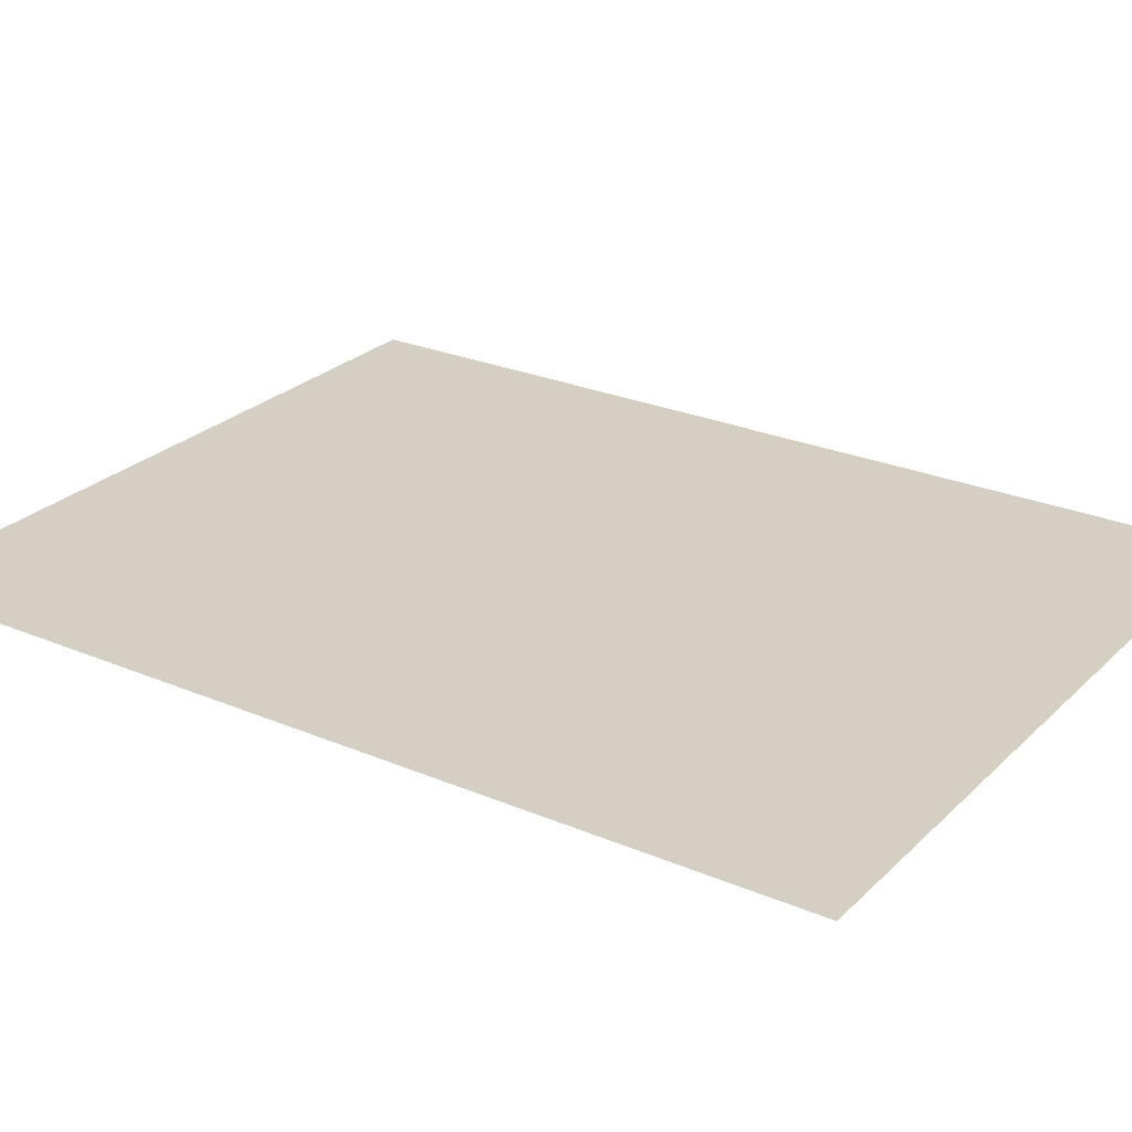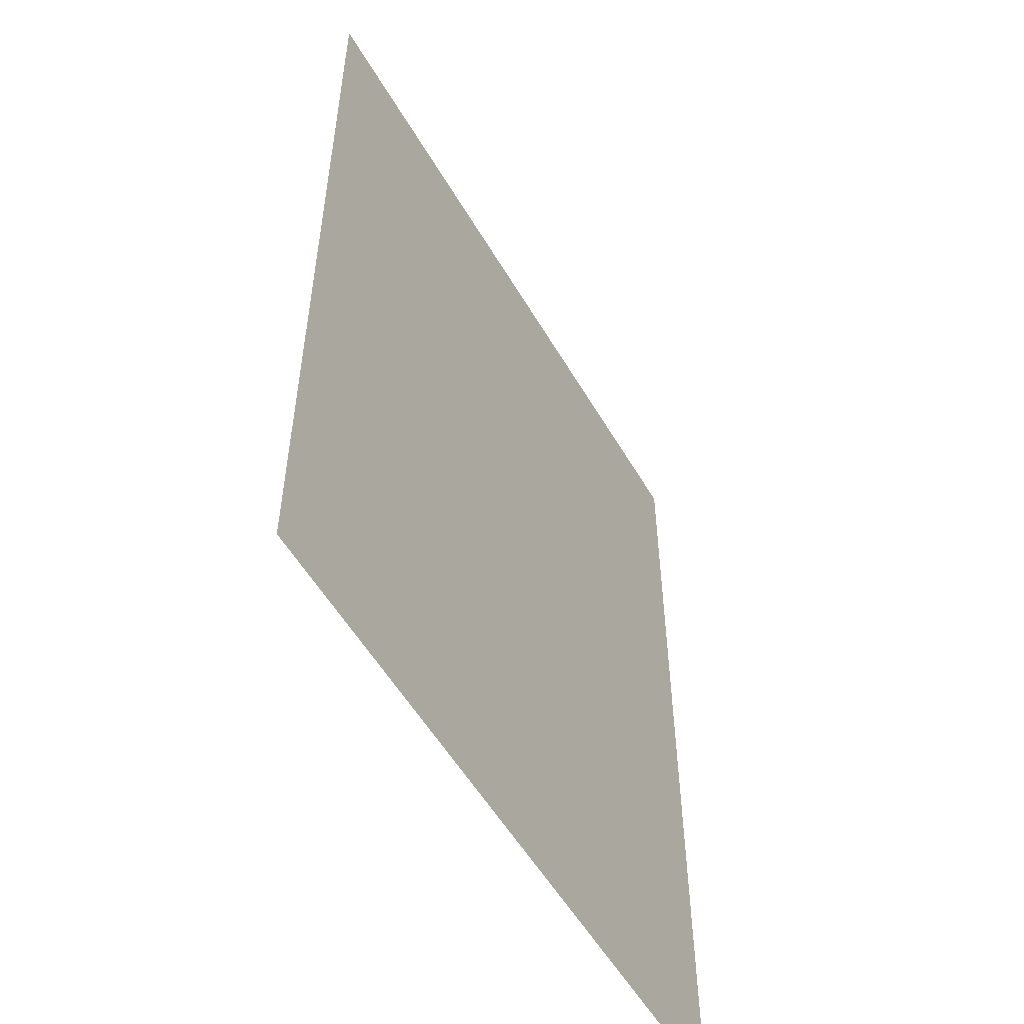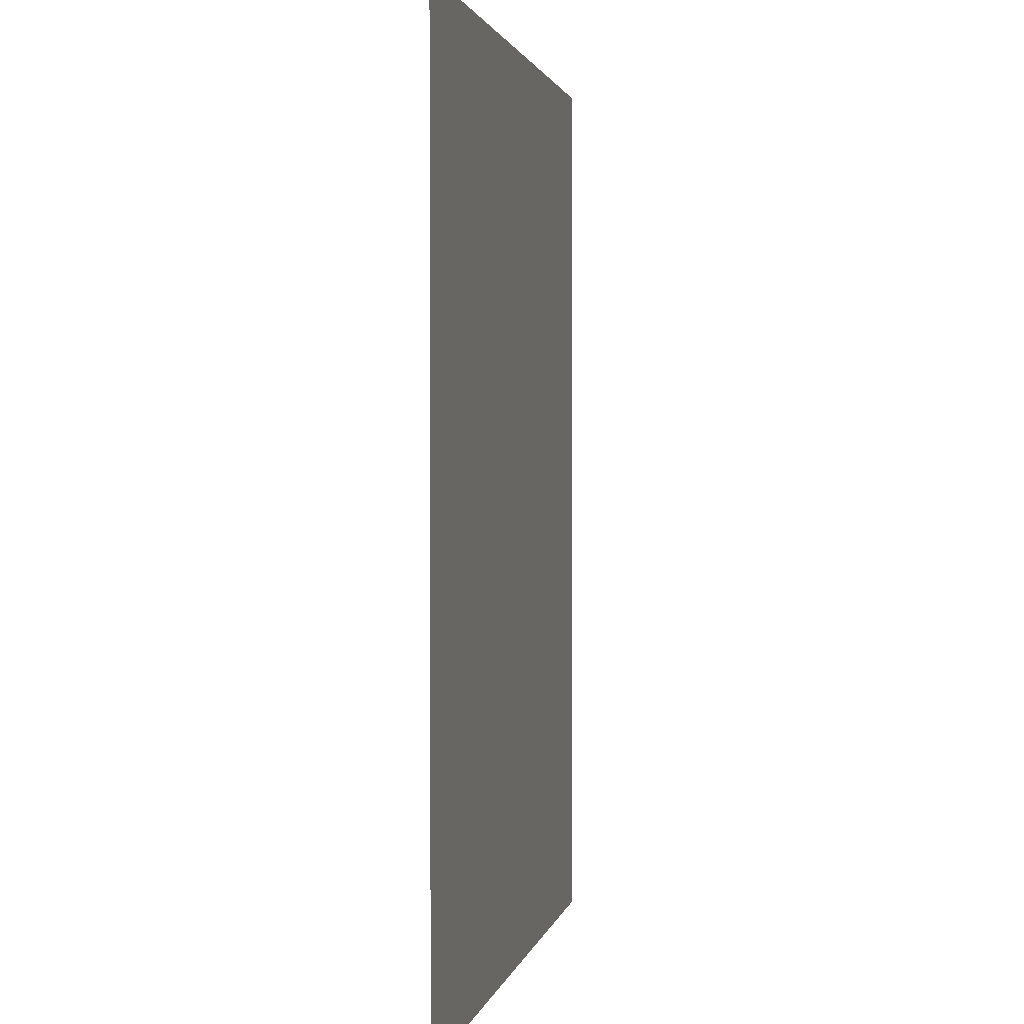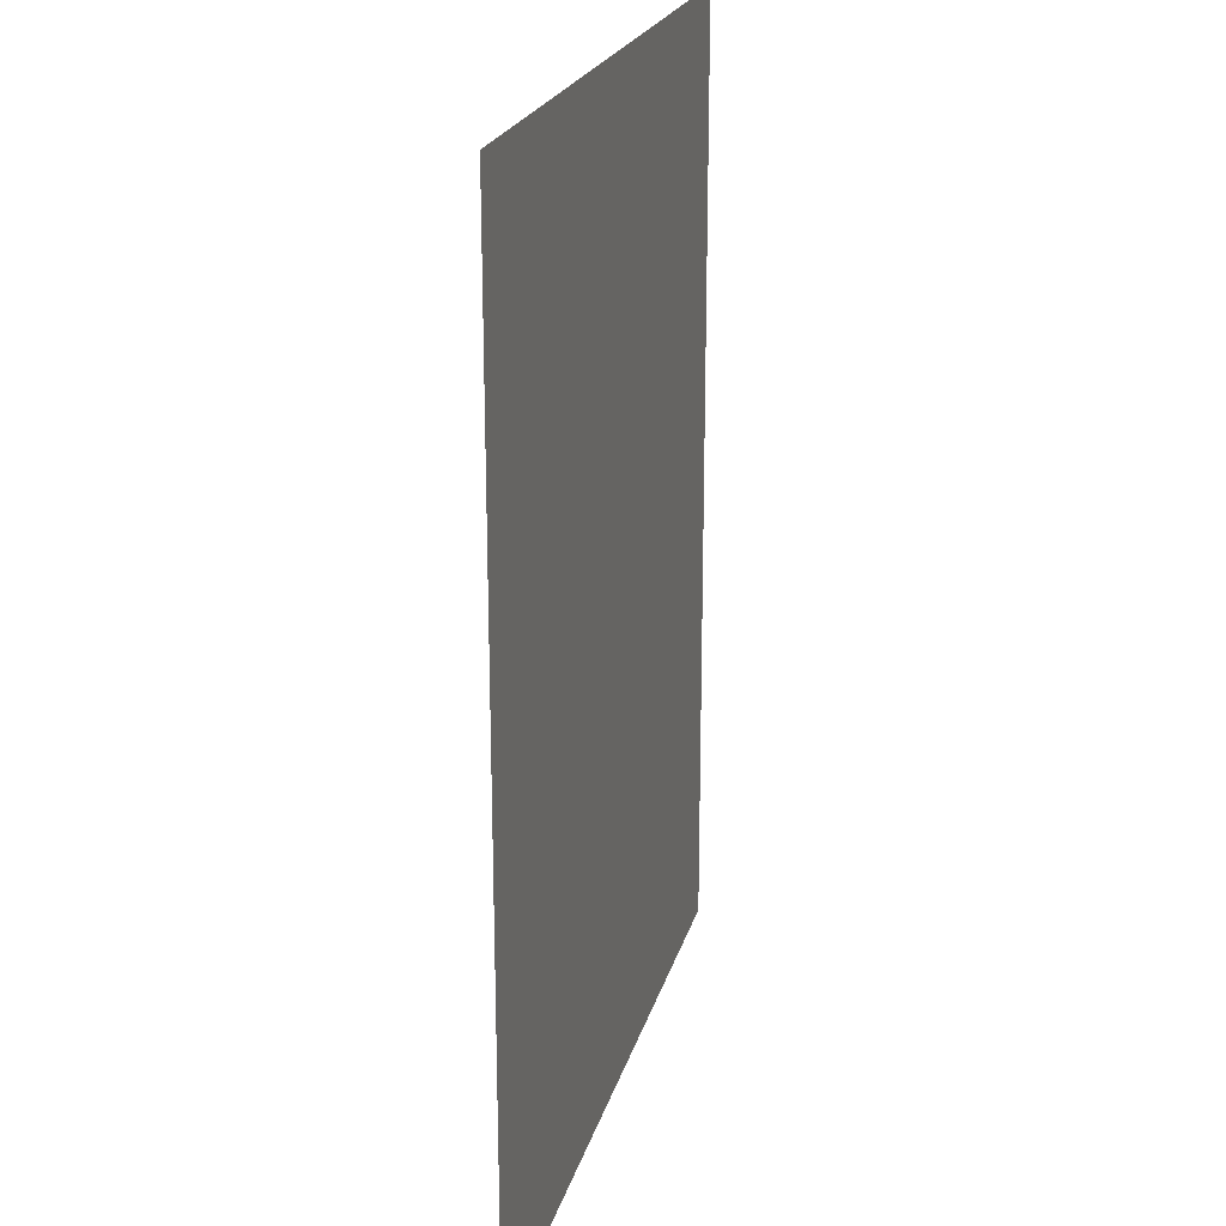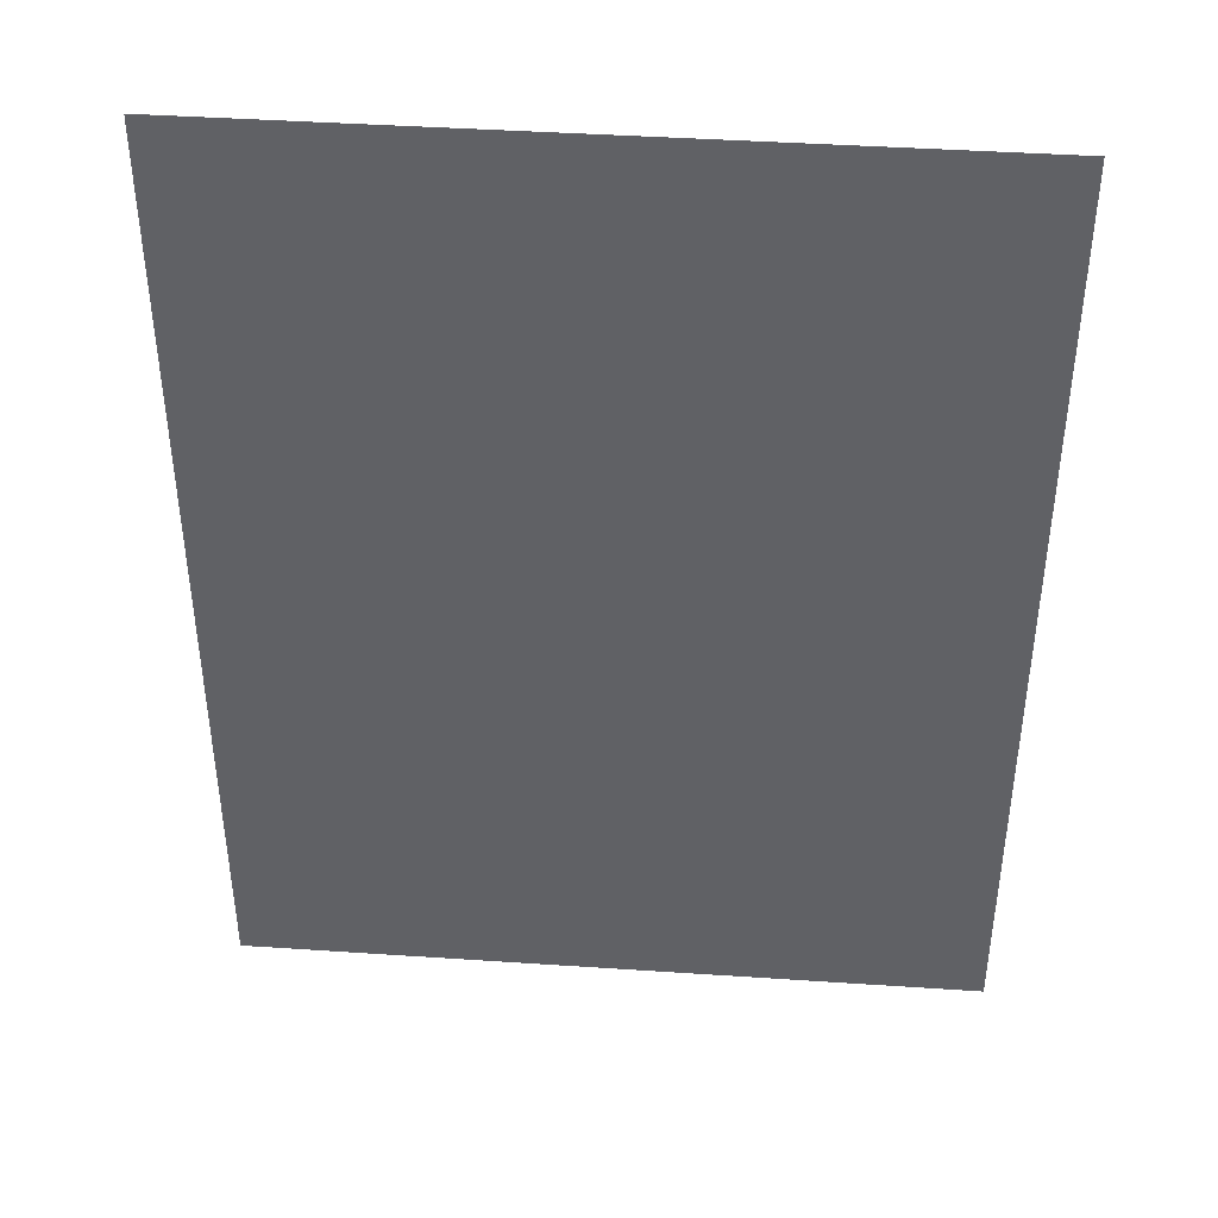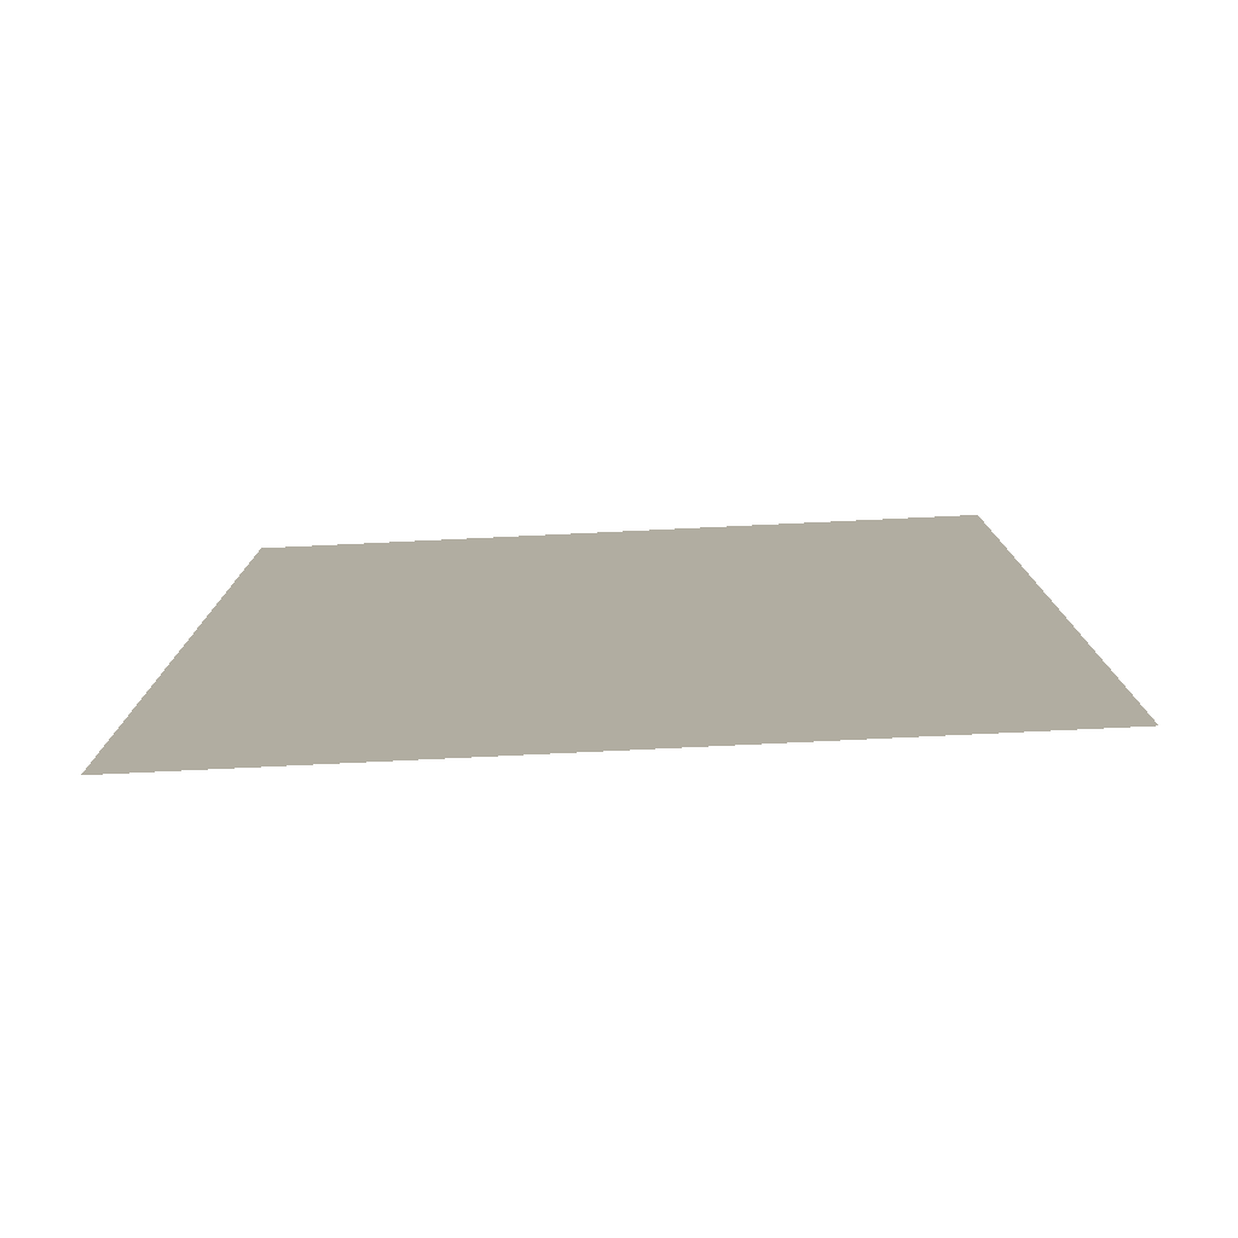
<metadata>
{"format":"obj","ext":"obj","renderer":"f3d","projection":"perspective","resolution":1024,"background":"white","views":[{"elev":25.8,"azim":124.1,"up":"+Y"},{"elev":-54.6,"azim":119.8,"up":"+Z"},{"elev":1.8,"azim":-78.8,"up":"+Z"},{"elev":21.8,"azim":-75.9,"up":"+Z"},{"elev":42.2,"azim":4.6,"up":"+Z"},{"elev":-79.2,"azim":-177.3,"up":"+Z"}]}
</metadata>
<code>
v -0.31 -0.0125 0.08033
v -0.332 -0.0125 0.1334
v -0.385 -0.0125 0.1553
v -0.31 -0.0125 0.1553
v -0.332 -0.0125 0.1334
v -0.31 -0.0125 0.08033
v -0.31 -0.0125 0.1553
v -0.385 -0.0125 0.1553
v -0.332 -0.0125 0.1334
v -0.385 -0.0125 0.1553
v -0.385 -0.0125 0.5153
v -0.4 -0.0125 0.5153
v -0.4 -0.0125 0.1553
v -0.385 -0.0125 0.1553
v -0.31 -0.0125 0.1553
v -0.3282 -0.0125 0.5116
v -0.385 -0.0125 0.5153
v -0.31 -0.0125 0.1553
v -0.2185 -0.0125 0.4822
v -0.2724 -0.0125 0.5005
v -0.3282 -0.0125 0.5116
v -0.31 -0.0125 0.1553
v -0.1202 -0.0125 0.4255
v -0.1675 -0.0125 0.457
v -0.2185 -0.0125 0.4822
v -0.31 -0.0125 0.1553
v -0.0482 -0.0125 0.3546
v -0.07741 -0.0125 0.3879
v -0.1202 -0.0125 0.4255
v 0.3543 -0.0125 0.1523
v 0.4 -0.0125 0.1553
v 0.4 -0.0125 0.5153
v 0.3073 -0.0125 0.5092
v 0.3543 -0.0125 0.1523
v 0.3073 -0.0125 0.5092
v 0.2162 -0.0125 0.4911
v 0.3094 -0.0125 0.1434
v 0.2661 -0.0125 0.1287
v 0.3094 -0.0125 0.1434
v 0.2162 -0.0125 0.4911
v 0.1283 -0.0125 0.4613
v 0.2661 -0.0125 0.1287
v 0.1283 -0.0125 0.4613
v 0.045 -0.0125 0.4202
v 0.225 -0.0125 0.1084
v 0.1869 -0.0125 0.08302
v 0.225 -0.0125 0.1084
v 0.045 -0.0125 0.4202
v -0.03225 -0.0125 0.3686
v 0.1869 -0.0125 0.08302
v -0.03225 -0.0125 0.3686
v -0.0482 -0.0125 0.3546
v 0.1525 -0.0125 0.05282
v 0.1223 -0.0125 0.01841
v 0.1525 -0.0125 0.05282
v -0.0482 -0.0125 0.3546
v -0.31 -0.0125 0.1553
v 0.1223 -0.0125 0.01841
v -0.31 -0.0125 0.08033
v -0.31 -0.0125 -0.000785
v 0.1095 -0.0125 -0.000785
v 0.1223 -0.0125 0.01841
v -0.31 -0.0125 0.1553
v -0.31 -0.0125 0.08033
v -0.4 -0.0125 1.04
v -0.4 -0.0125 0.5153
v -0.385 -0.0125 0.5153
v -0.4 -0.0125 1.04
v -0.385 -0.0125 0.5153
v -0.3282 -0.0125 0.5116
v -0.4 -0.0125 1.04
v -0.3282 -0.0125 0.5116
v -0.2724 -0.0125 0.5005
v -0.4 -0.0125 1.04
v -0.2724 -0.0125 0.5005
v -0.2185 -0.0125 0.4822
v -0.4 -0.0125 1.04
v -0.2185 -0.0125 0.4822
v -0.1675 -0.0125 0.457
v -0.4 -0.0125 1.04
v -0.1675 -0.0125 0.457
v 0.1283 -0.0125 0.4613
v 0.4 -0.0125 1.04
v 0.4 -0.0125 1.04
v 0.1283 -0.0125 0.4613
v 0.2162 -0.0125 0.4911
v 0.4 -0.0125 1.04
v 0.2162 -0.0125 0.4911
v 0.3073 -0.0125 0.5092
v 0.4 -0.0125 1.04
v 0.3073 -0.0125 0.5092
v 0.4 -0.0125 0.5153
v -0.1202 -0.0125 0.4255
v 0.045 -0.0125 0.4202
v 0.1283 -0.0125 0.4613
v -0.1675 -0.0125 0.457
v -0.1202 -0.0125 0.4255
v -0.07741 -0.0125 0.3879
v -0.03225 -0.0125 0.3686
v 0.045 -0.0125 0.4202
v -0.0482 -0.0125 0.3546
v -0.03225 -0.0125 0.3686
v -0.07741 -0.0125 0.3879
v -0.31 -0.0125 -0.000785
v -0.385 -0.0125 0.1553
v -0.4 -0.0125 0.1553
v -0.4 -0.0125 -0.000785
v -0.31 -0.0125 -0.000785
v -0.31 -0.0125 0.08033
v -0.385 -0.0125 0.1553
v 0.4 -0.0125 -0.000785
v 0.4 -0.0125 0.1553
v 0.3543 -0.0125 0.1523
v 0.3094 -0.0125 0.1434
v 0.4 -0.0125 -0.000785
v 0.3094 -0.0125 0.1434
v 0.2661 -0.0125 0.1287
v 0.225 -0.0125 0.1084
v 0.4 -0.0125 -0.000785
v 0.225 -0.0125 0.1084
v 0.1869 -0.0125 0.08302
v 0.1525 -0.0125 0.05282
v 0.4 -0.0125 -0.000785
v 0.1525 -0.0125 0.05282
v 0.1223 -0.0125 0.01841
v 0.1095 -0.0125 -0.000785
g mesh7277923
f 1 2 3
g mesh7277925
f 4 5 6
f 7 8 9
f 10 11 12
f 12 13 10
f 14 15 16
f 16 17 14
f 18 19 20
f 20 21 18
f 22 23 24
f 24 25 22
f 26 27 28
f 28 29 26
f 30 31 32
f 32 33 30
f 34 35 36
f 36 37 34
f 38 39 40
f 40 41 38
f 42 43 44
f 44 45 42
f 46 47 48
f 48 49 46
f 50 51 52
f 52 53 50
f 54 55 56
f 56 57 54
f 58 59 60
f 60 61 58
f 62 63 64
f 65 66 67
f 68 69 70
f 71 72 73
f 74 75 76
f 77 78 79
f 80 81 82
f 82 83 80
f 84 85 86
f 87 88 89
f 90 91 92
f 93 94 95
f 95 96 93
f 97 98 99
f 99 100 97
f 101 102 103
f 104 105 106
f 106 107 104
f 108 109 110
f 111 112 113
f 113 114 111
f 115 116 117
f 117 118 115
f 119 120 121
f 121 122 119
f 123 124 125
f 125 126 123

</code>
